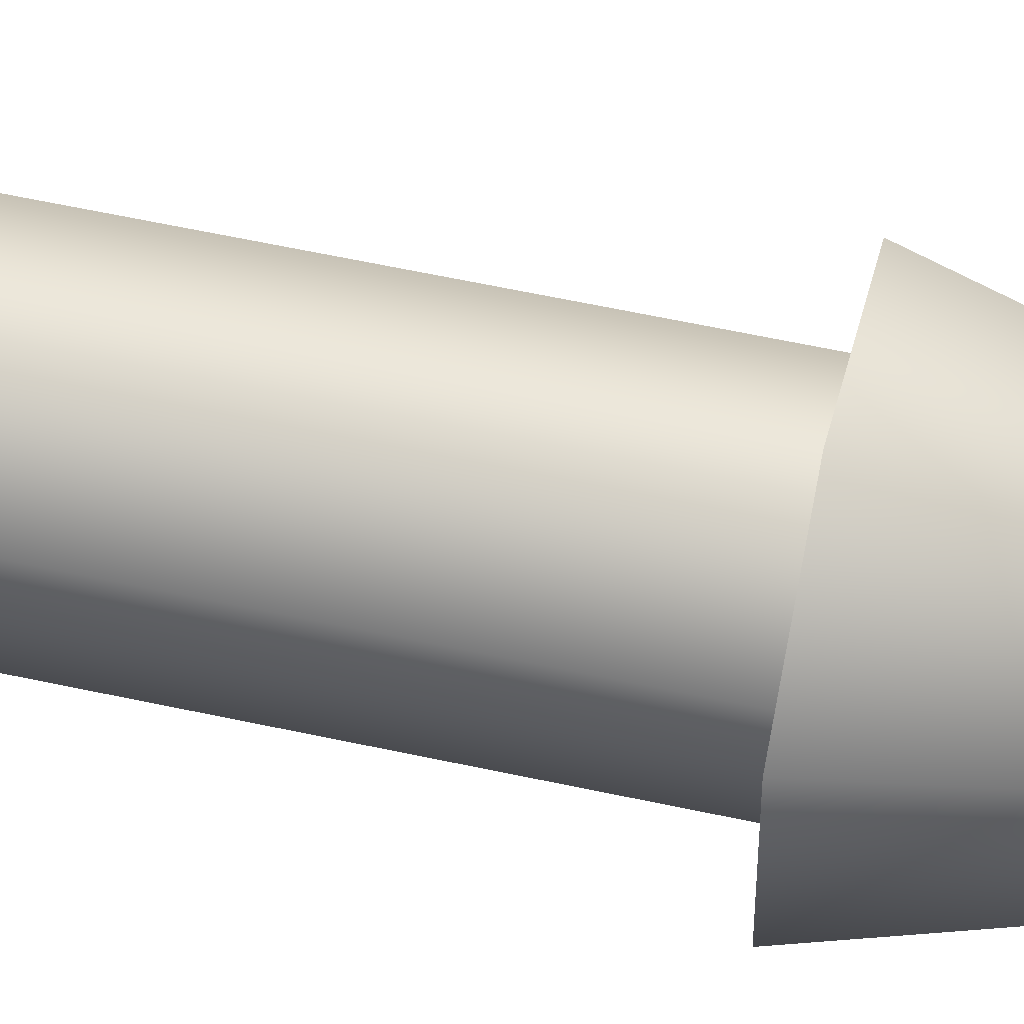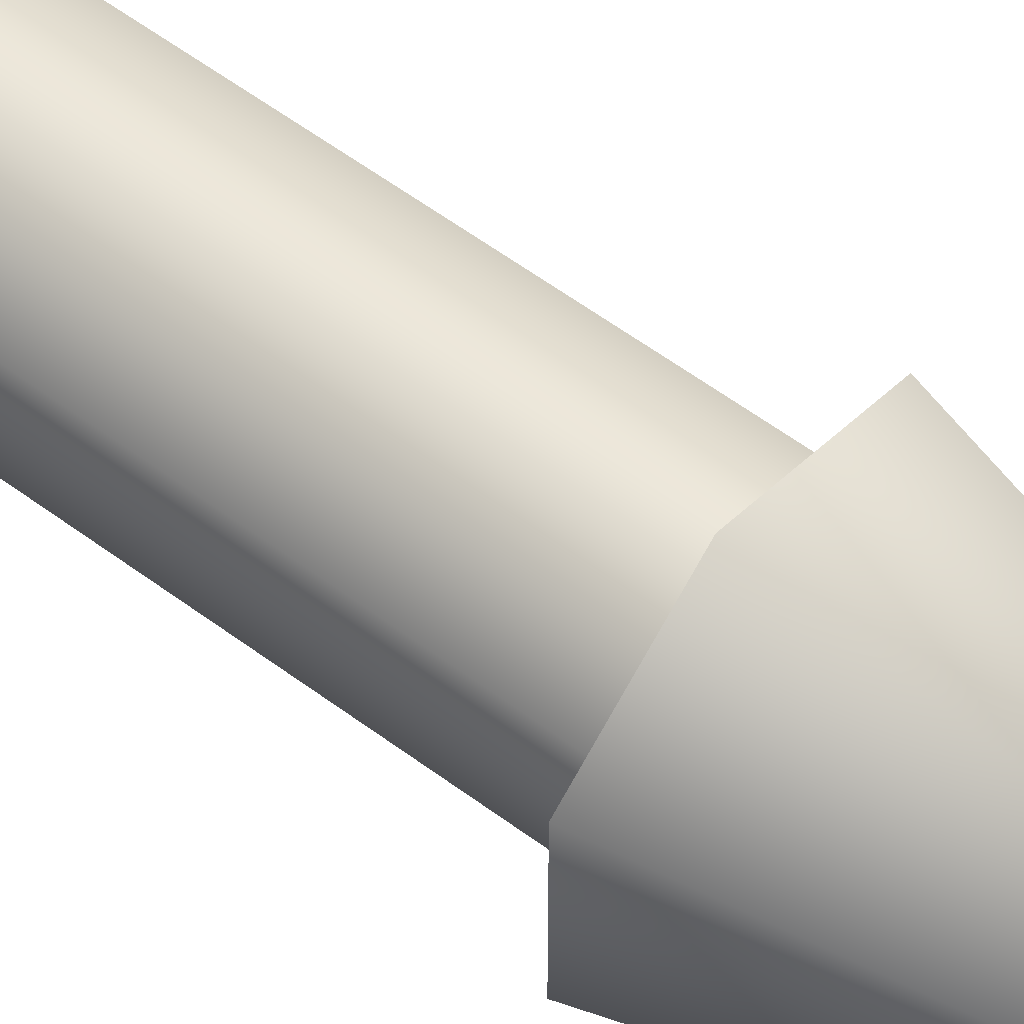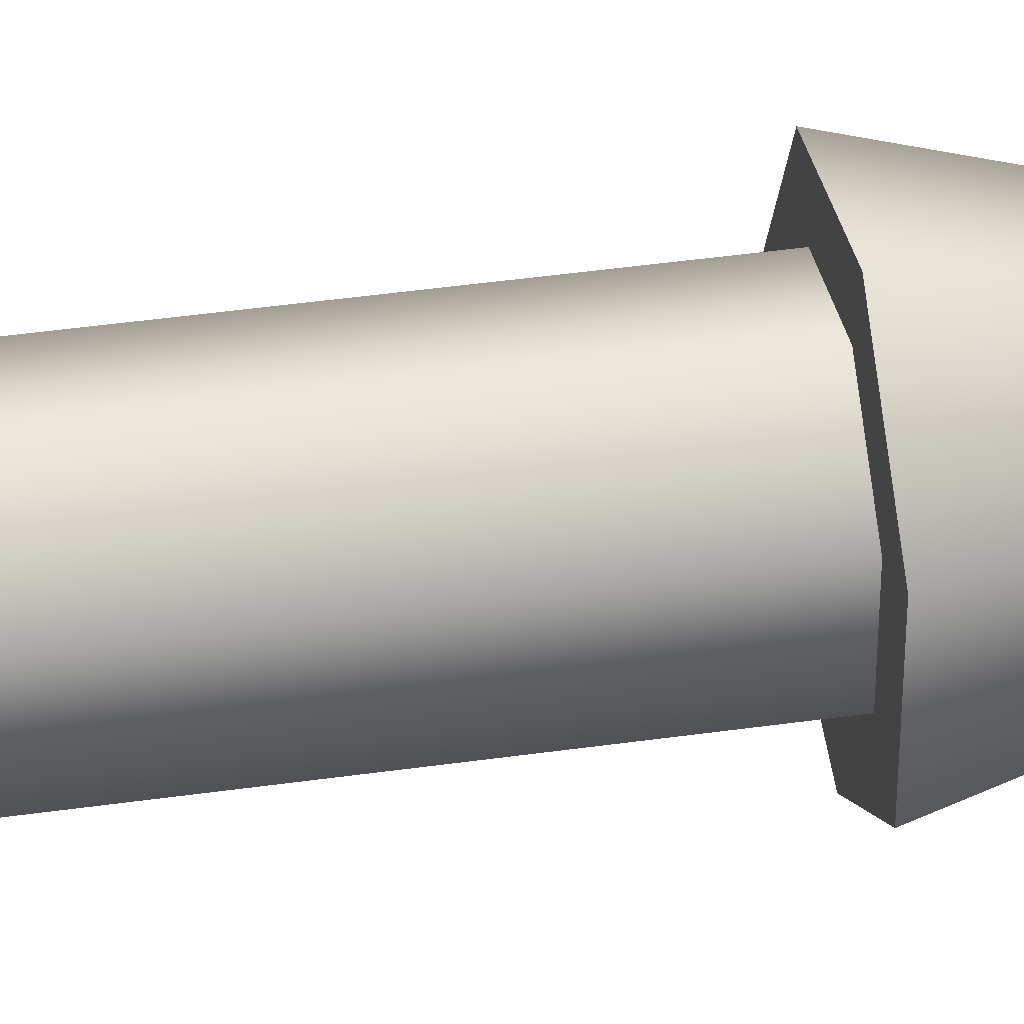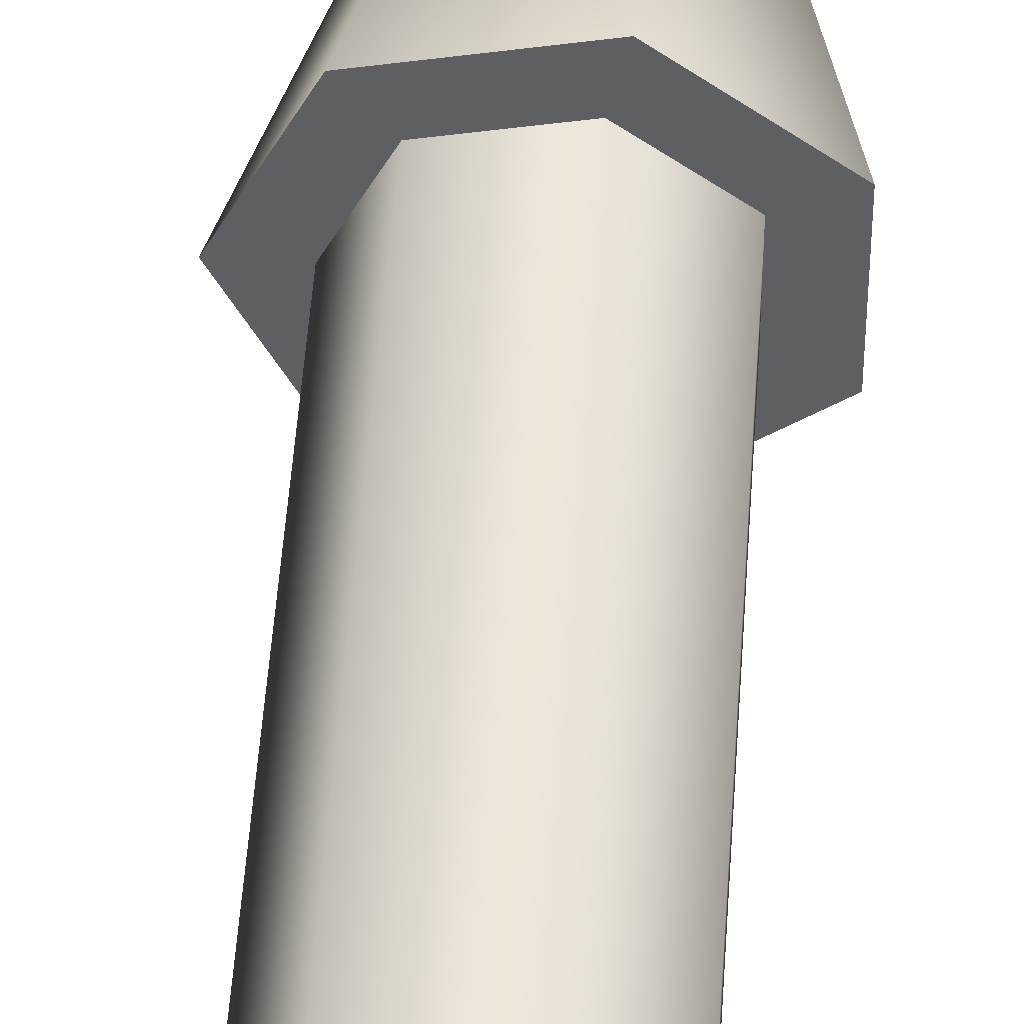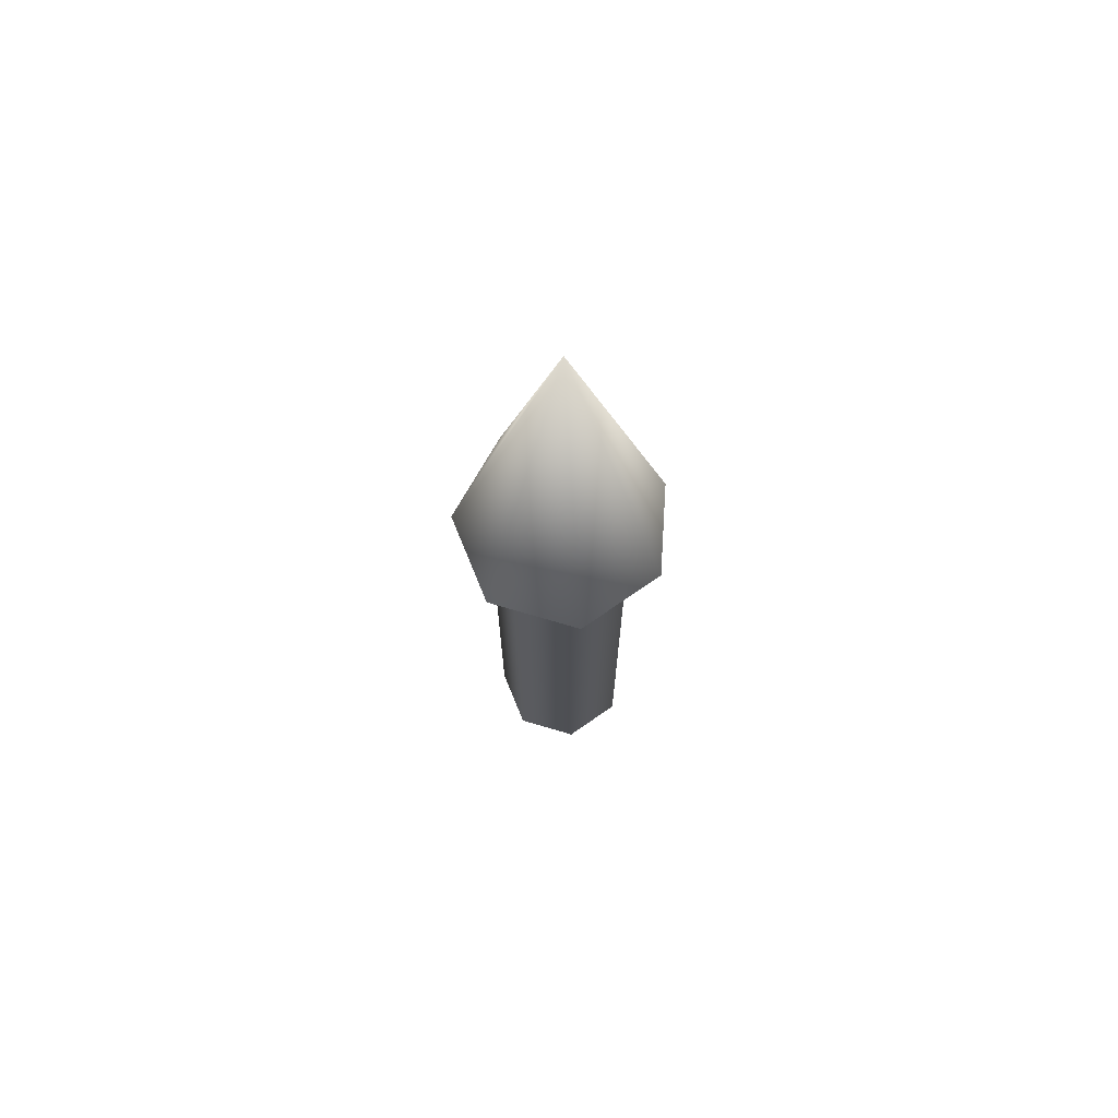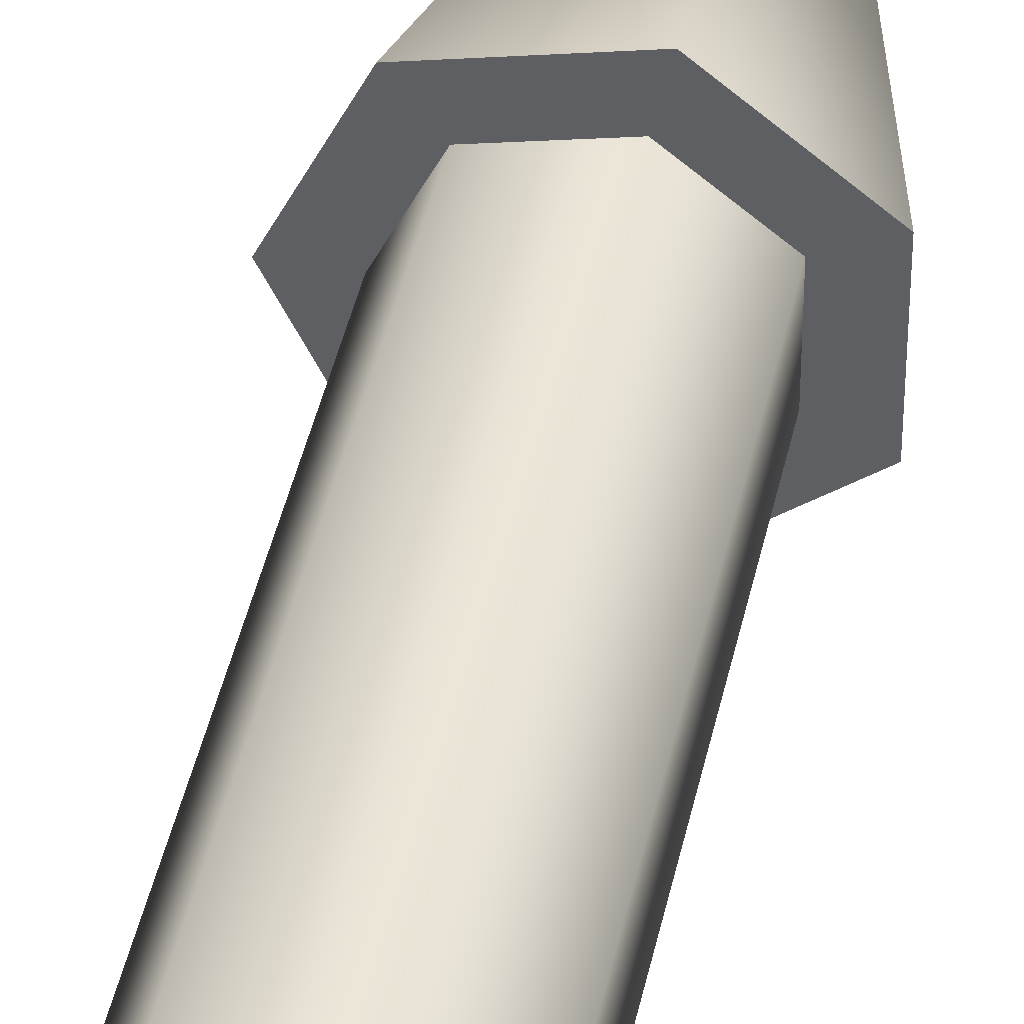
<metadata>
{"format":"obj","ext":"obj","renderer":"f3d","projection":"perspective","resolution":1024,"background":"white","views":[{"elev":55.8,"azim":-76.9,"up":"+Y"},{"elev":54.2,"azim":-51.1,"up":"+Y"},{"elev":42.8,"azim":-99.6,"up":"+Y"},{"elev":49.6,"azim":-176.2,"up":"+Y"},{"elev":71.3,"azim":132.2,"up":"+Z"},{"elev":43.2,"azim":-168.0,"up":"+Y"}]}
</metadata>
<code>
v 0.075 0 0
v 0.04676 0.05864 0
v -0.01669 0.07312 0
v -0.06757 0.03254 0
v -0.06757 -0.03254 0
v -0.01669 -0.07312 0
v 0.04676 -0.05864 0
v 0.075 0 0
v 0.04676 0.05864 0
v -0.01669 0.07312 0
v -0.06757 0.03254 0
v -0.06757 -0.03254 0
v -0.01669 -0.07312 0
v 0.04676 -0.05864 0
v 0.075 0 0.6
v 0.04676 0.05864 0.6
v -0.01669 0.07312 0.6
v -0.06757 0.03254 0.6
v -0.06757 -0.03254 0.6
v -0.01669 -0.07312 0.6
v 0.04676 -0.05864 0.6
v 0.075 0 0.6
v 0.04676 0.05864 0.6
v -0.01669 0.07312 0.6
v -0.06757 0.03254 0.6
v -0.06757 -0.03254 0.6
v -0.01669 -0.07312 0.6
v 0.04676 -0.05864 0.6
v 0.1125 0 0.6
v 0.07014 0.08796 0.6
v -0.02503 0.1097 0.6
v -0.1014 0.04881 0.6
v -0.1014 -0.04881 0.6
v -0.02503 -0.1097 0.6
v 0.07014 -0.08796 0.6
v 0 0 1
v 0.1125 0 0.6
v 0.07014 0.08796 0.6
v -0.02503 0.1097 0.6
v -0.1014 0.04881 0.6
v -0.1014 -0.04881 0.6
v -0.02503 -0.1097 0.6
v 0.07014 -0.08796 0.6
f 1 3 2
f 1 4 3
f 1 5 4
f 1 6 5
f 1 7 6
f 8 16 15
f 8 9 16
f 9 17 16
f 9 10 17
f 10 18 17
f 10 11 18
f 11 19 18
f 11 12 19
f 12 20 19
f 12 13 20
f 13 21 20
f 13 14 21
f 14 15 21
f 14 8 15
f 22 30 29
f 22 23 30
f 23 31 30
f 23 24 31
f 24 32 31
f 24 25 32
f 25 33 32
f 25 26 33
f 26 34 33
f 26 27 34
f 27 35 34
f 27 28 35
f 28 29 35
f 28 22 29
f 36 37 38
f 36 38 39
f 36 39 40
f 36 40 41
f 36 41 42
f 36 42 43
f 36 43 37

</code>
